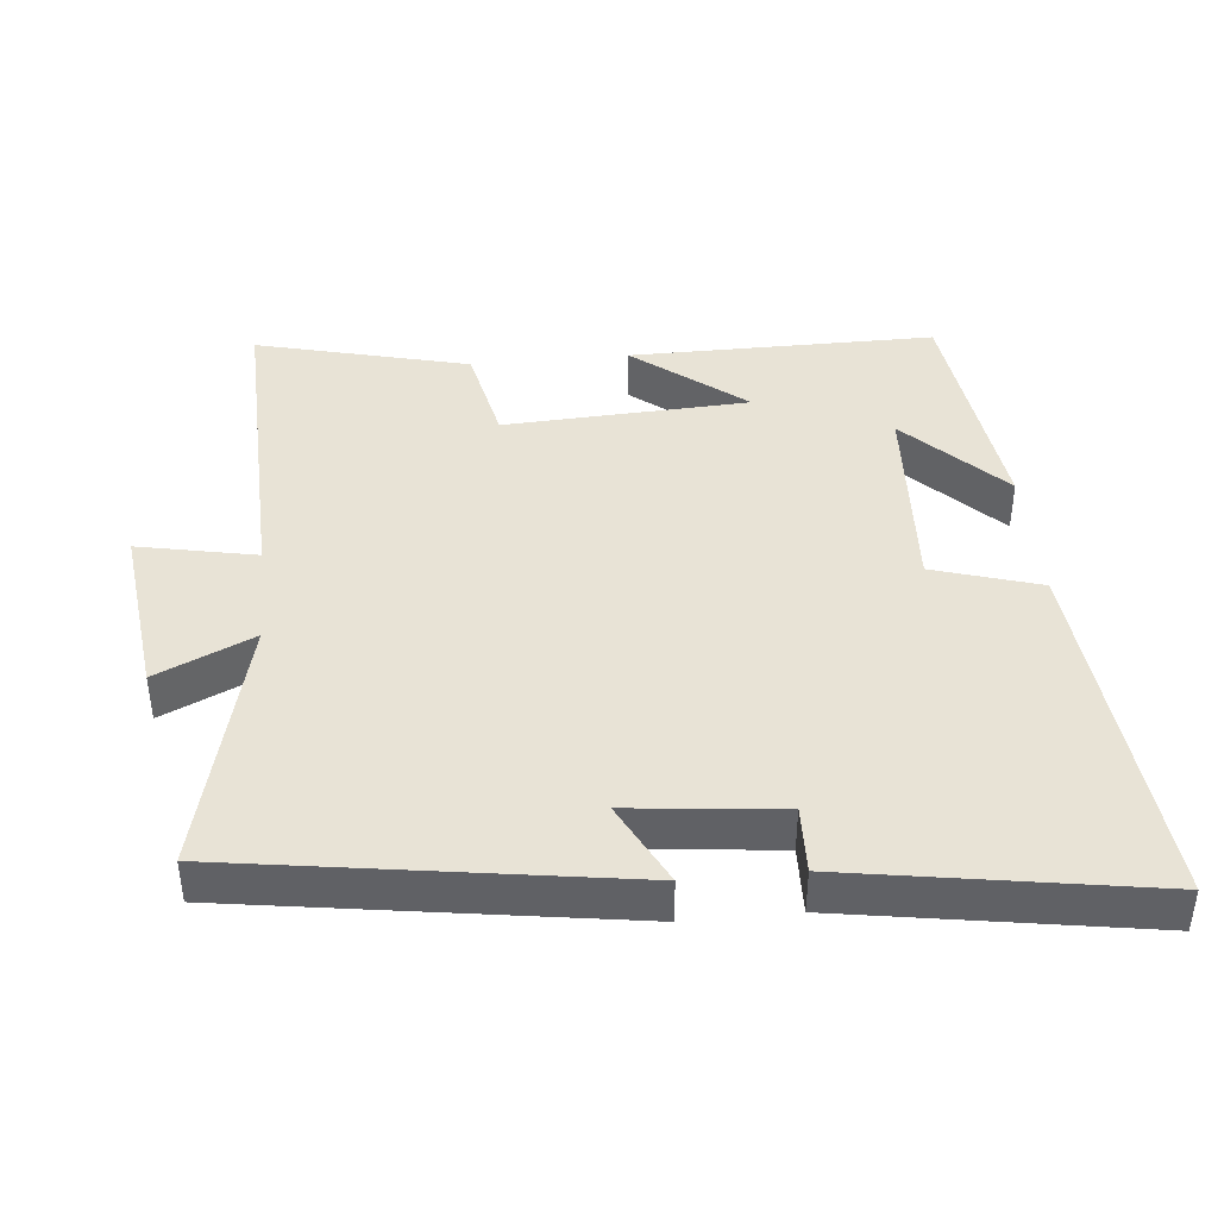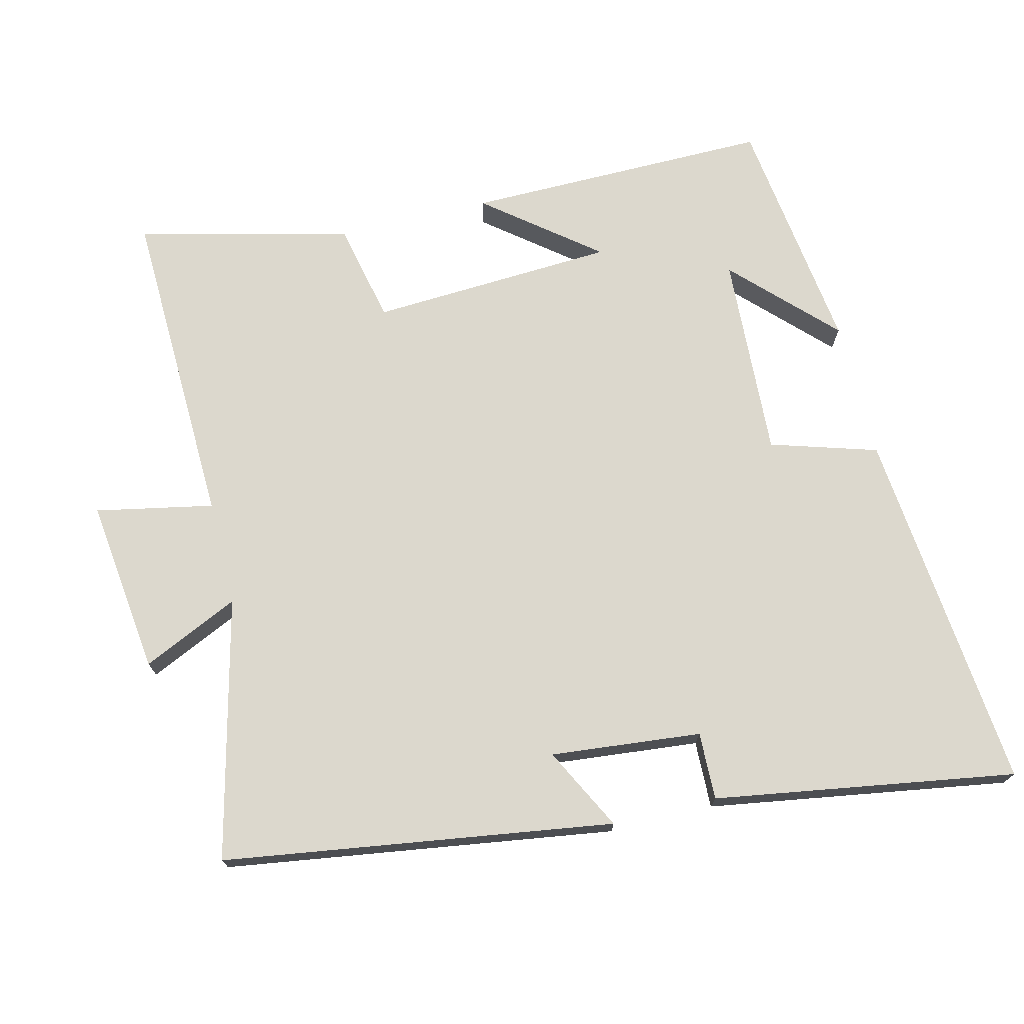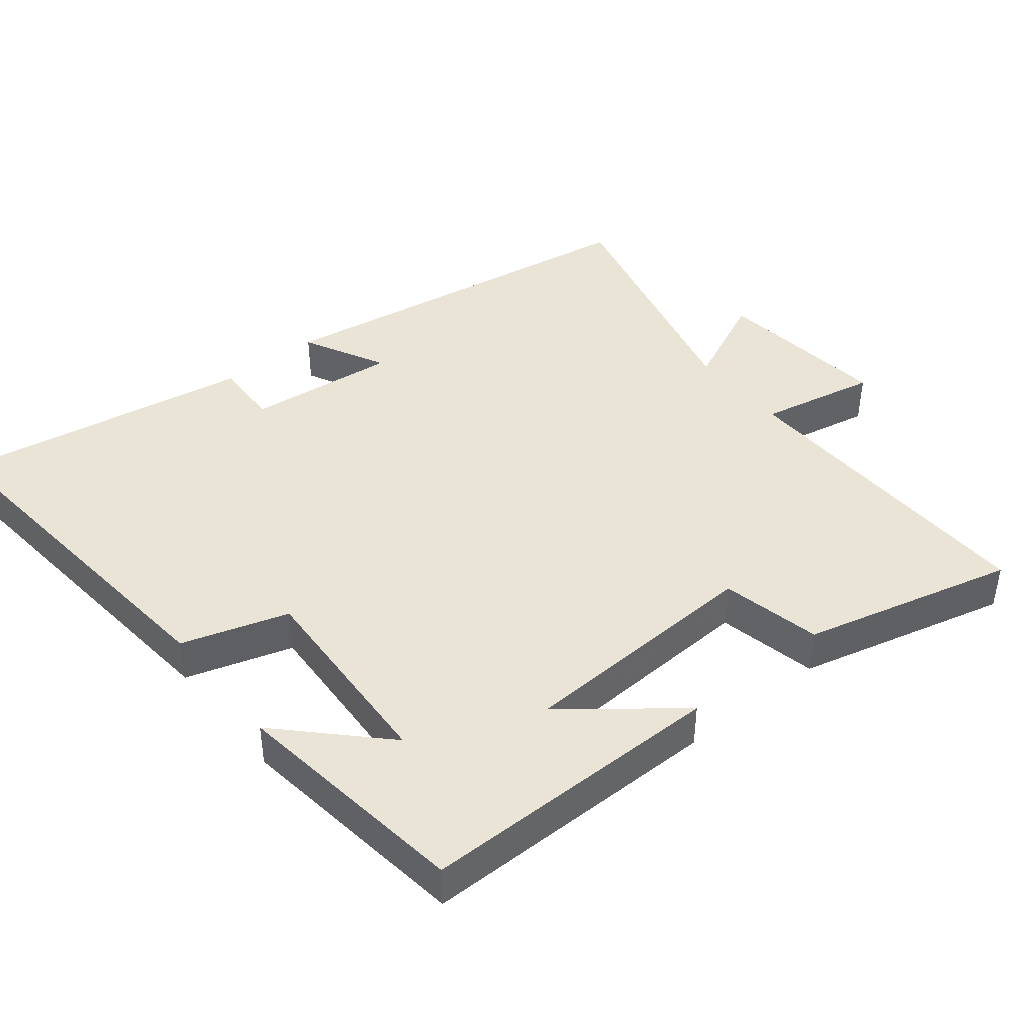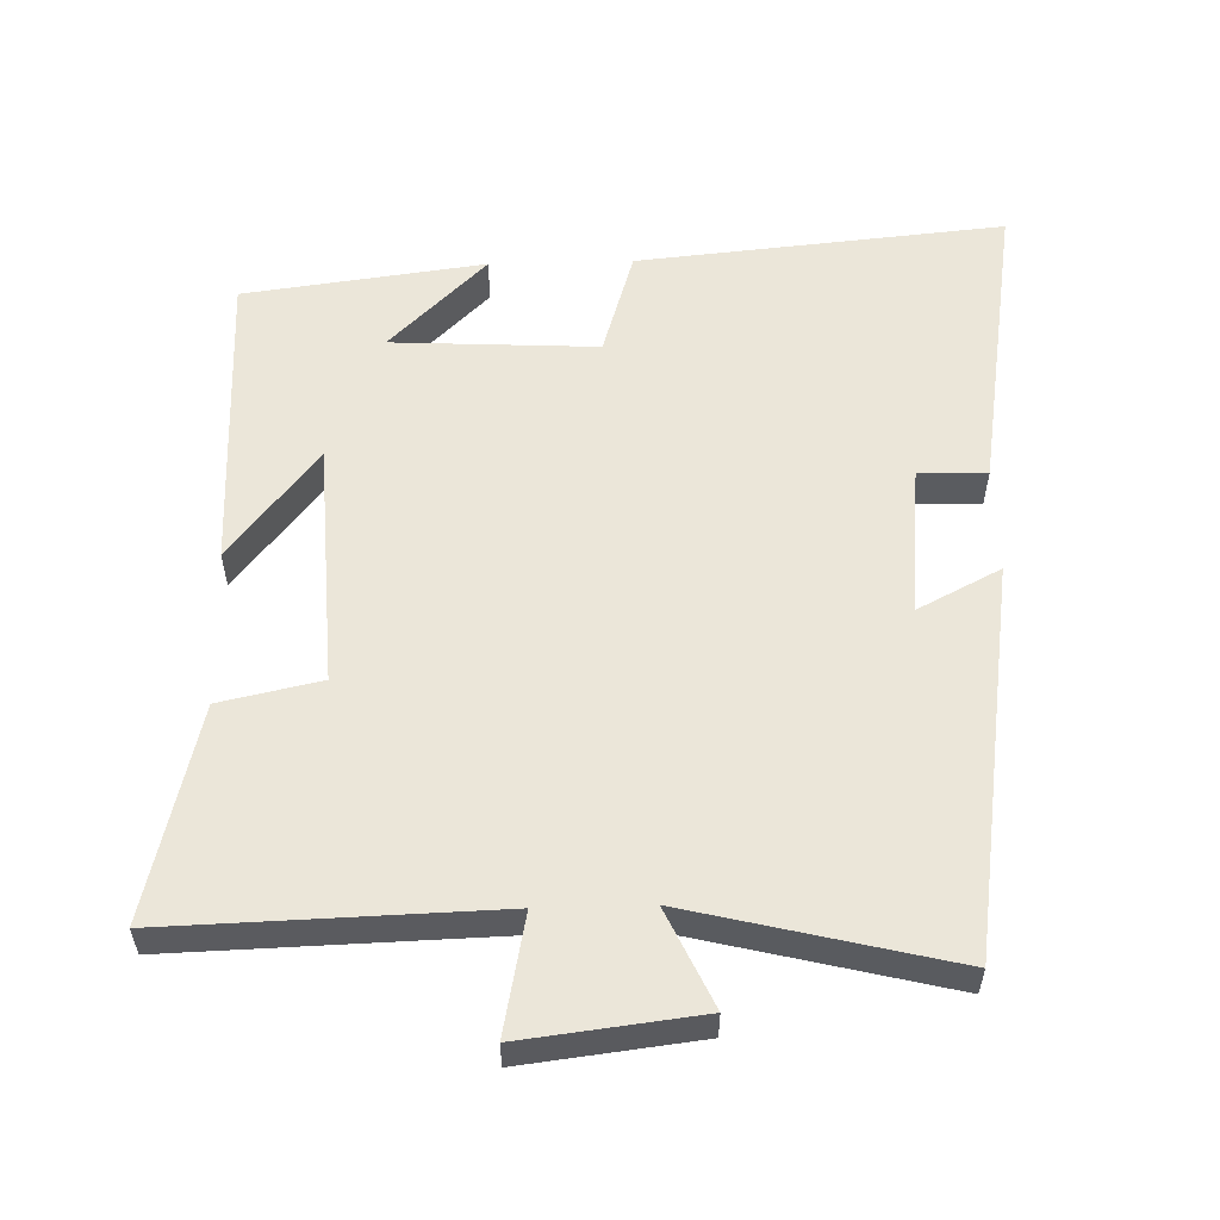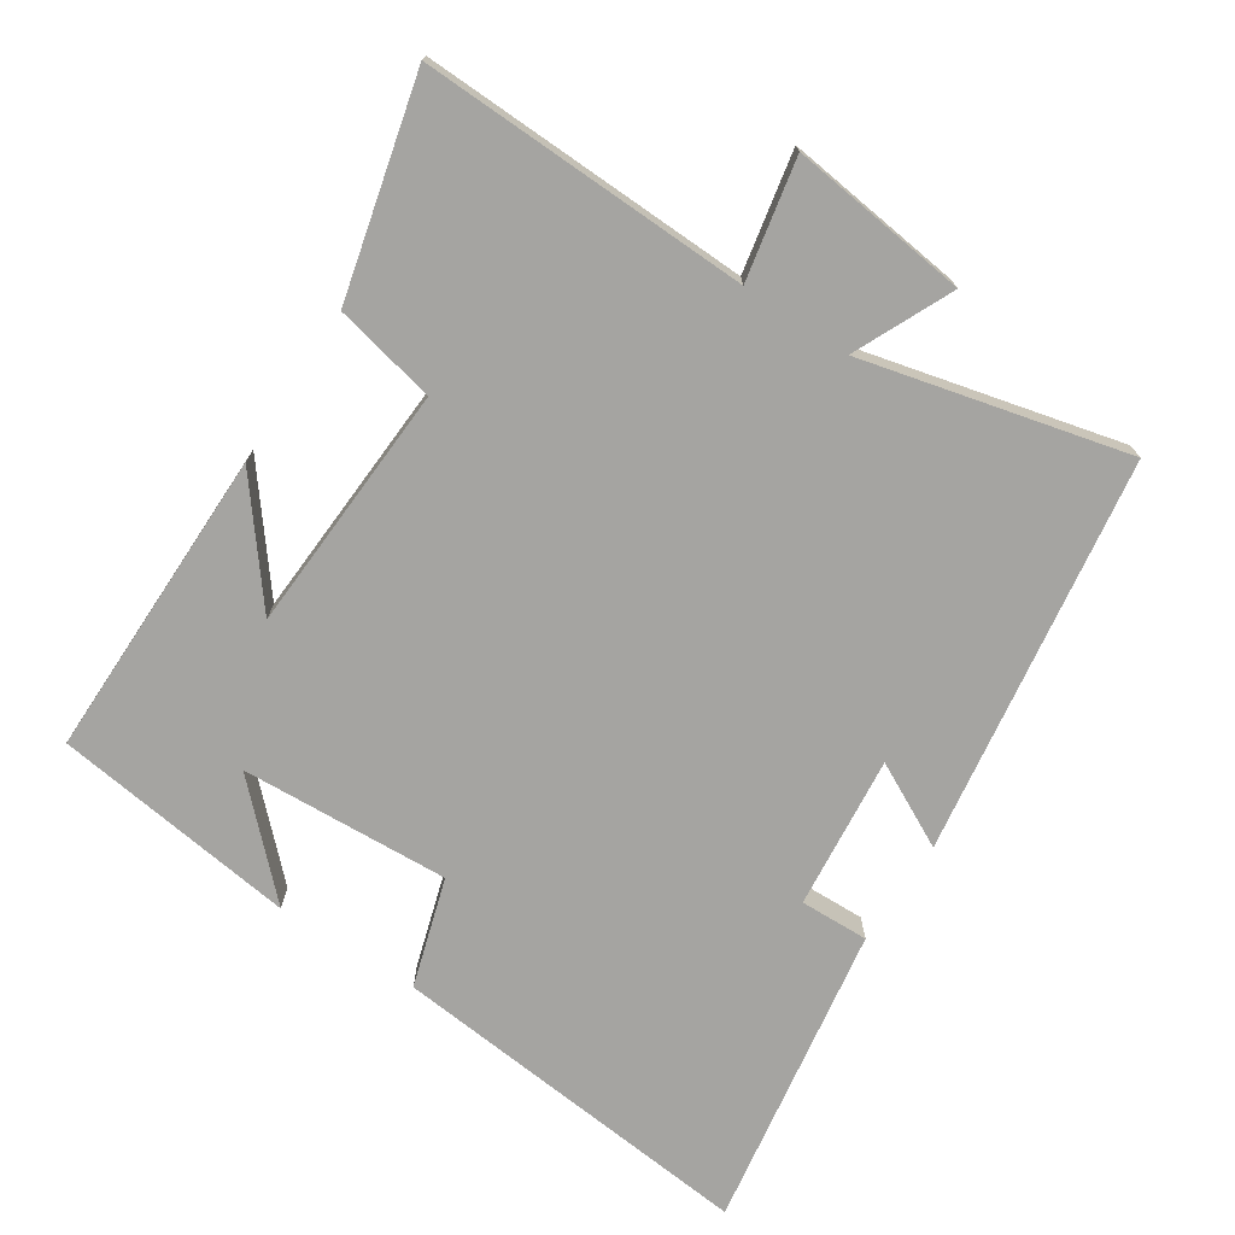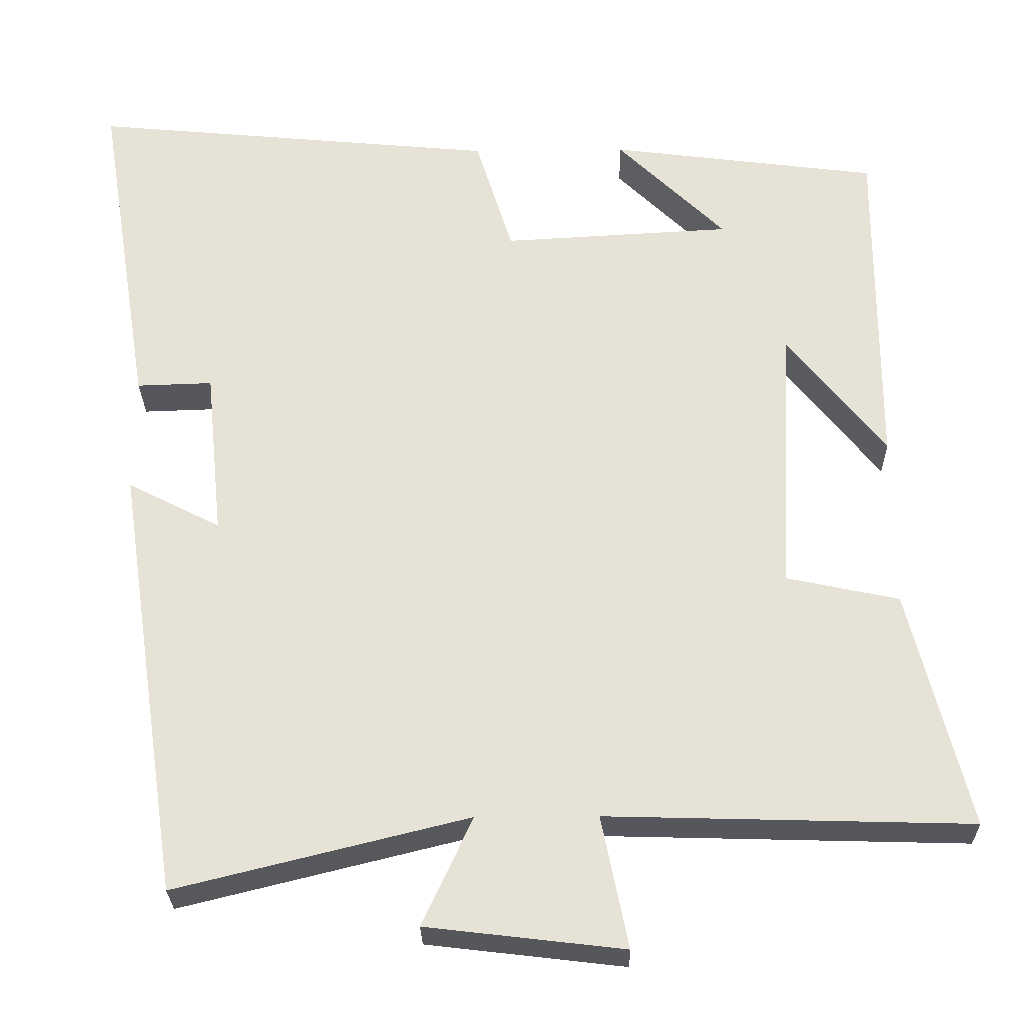
<metadata>
{"format":"obj","ext":"obj","renderer":"f3d","projection":"perspective","resolution":1024,"background":"white","views":[{"elev":41.8,"azim":-95.5,"up":"+Y"},{"elev":72.6,"azim":-103.9,"up":"+Y"},{"elev":42.4,"azim":51.3,"up":"+Y"},{"elev":56.3,"azim":178.4,"up":"+Y"},{"elev":-73.3,"azim":146.7,"up":"+Y"},{"elev":-27.6,"azim":1.0,"up":"+Z"}]}
</metadata>
<code>
v -0.57 0.07 0.55
v -0.045 0.07 0.5
v 0.002 0.07 0.347
v 0.296 0.07 0.363
v 0.157 0.07 0.5
v 0.502 0.07 0.455
v 0.5 0.07 0.016
v 0.374 0.07 0.175
v 0.356 0.07 -0.177
v 0.5 0.07 -0.208
v 0.576 0.07 -0.513
v 0.111 0.07 -0.5
v 0.145 0.07 -0.669
v -0.107 0.07 -0.639
v -0.043 0.07 -0.5
v -0.416 0.07 -0.592
v -0.5 0.07 -0.033
v -0.381 0.07 -0.094
v -0.403 0.07 0.122
v -0.5 0.07 0.119
v -0.57 0 0.55
v -0.045 0 0.5
v 0.002 0 0.347
v 0.296 0 0.363
v 0.157 0 0.5
v 0.502 0 0.455
v 0.5 0 0.016
v 0.374 0 0.175
v 0.356 0 -0.177
v 0.5 0 -0.208
v 0.576 0 -0.513
v 0.111 0 -0.5
v 0.145 0 -0.669
v -0.107 0 -0.639
v -0.043 0 -0.5
v -0.416 0 -0.592
v -0.5 0 -0.033
v -0.381 0 -0.094
v -0.403 0 0.122
v -0.5 0 0.119
f 1 2 3
f 20 1 3
f 19 20 3
f 18 19 3 4
f 15 16 17 18
f 15 18 4
f 12 13 14 15
f 12 15 4
f 9 10 11 12
f 8 9 12 4
f 7 8 4
f 6 7 4
f 4 5 6
f 23 22 21
f 23 21 40
f 23 40 39
f 24 23 39 38
f 38 37 36 35
f 24 38 35
f 35 34 33 32
f 24 35 32
f 32 31 30 29
f 24 32 29 28
f 24 28 27
f 24 27 26
f 26 25 24
f 1 21 22 2
f 2 22 23 3
f 3 23 24 4
f 4 24 25 5
f 5 25 26 6
f 6 26 27 7
f 7 27 28 8
f 8 28 29 9
f 9 29 30 10
f 10 30 31 11
f 11 31 32 12
f 12 32 33 13
f 13 33 34 14
f 14 34 35 15
f 15 35 36 16
f 16 36 37 17
f 17 37 38 18
f 18 38 39 19
f 19 39 40 20
f 20 40 21 1

</code>
